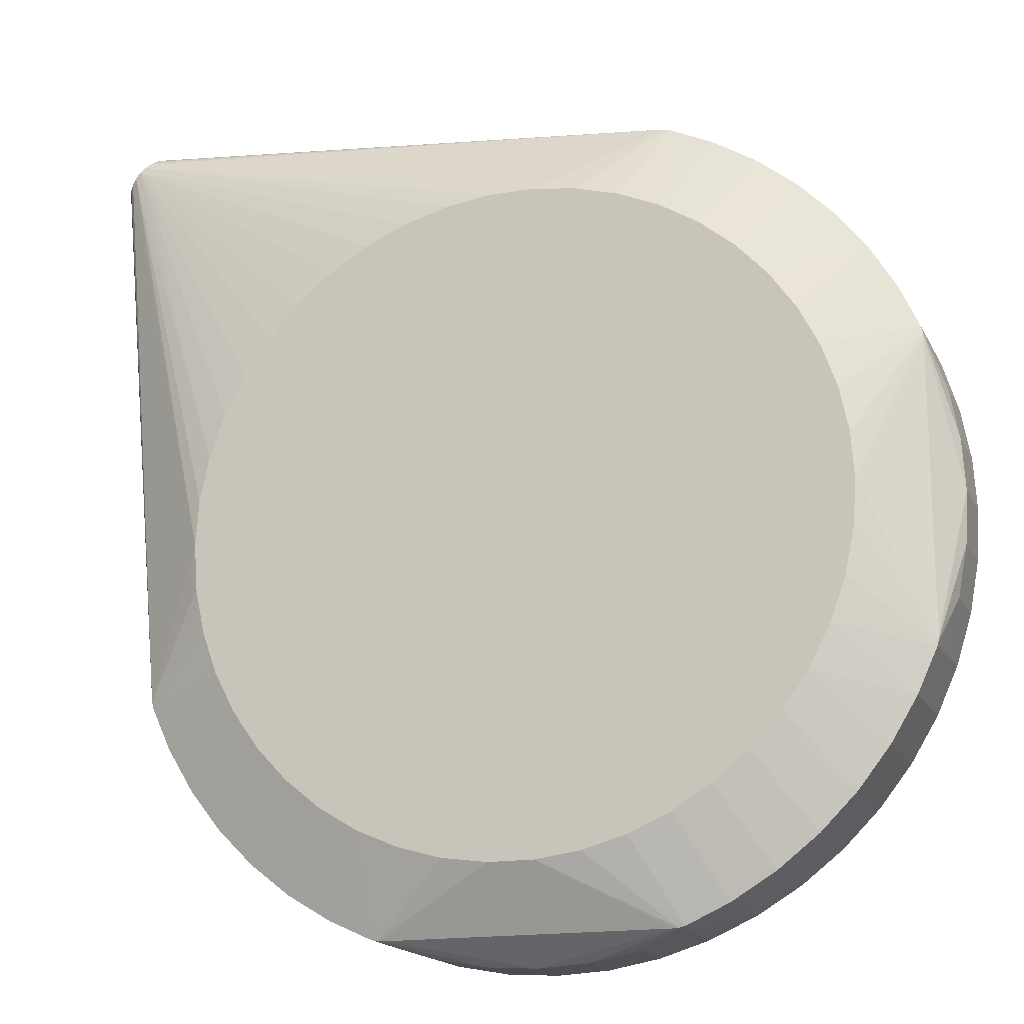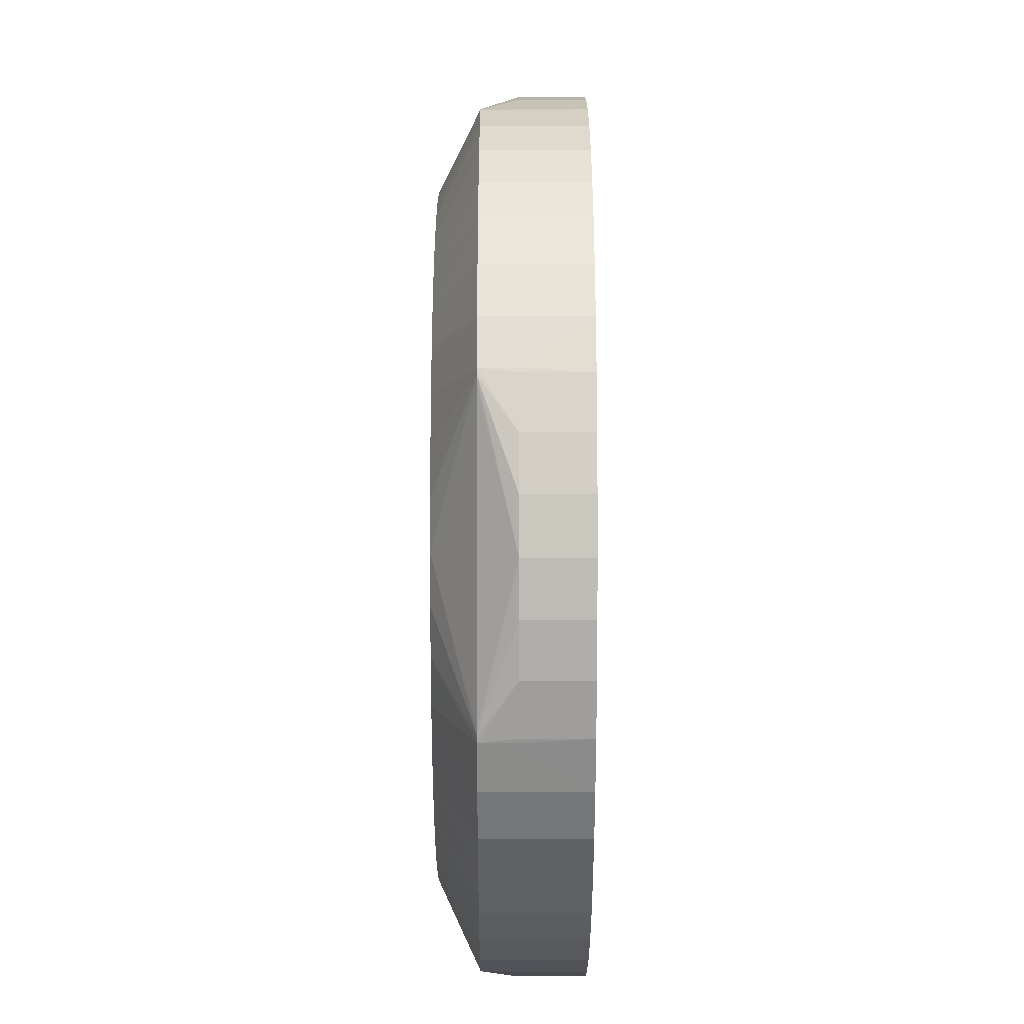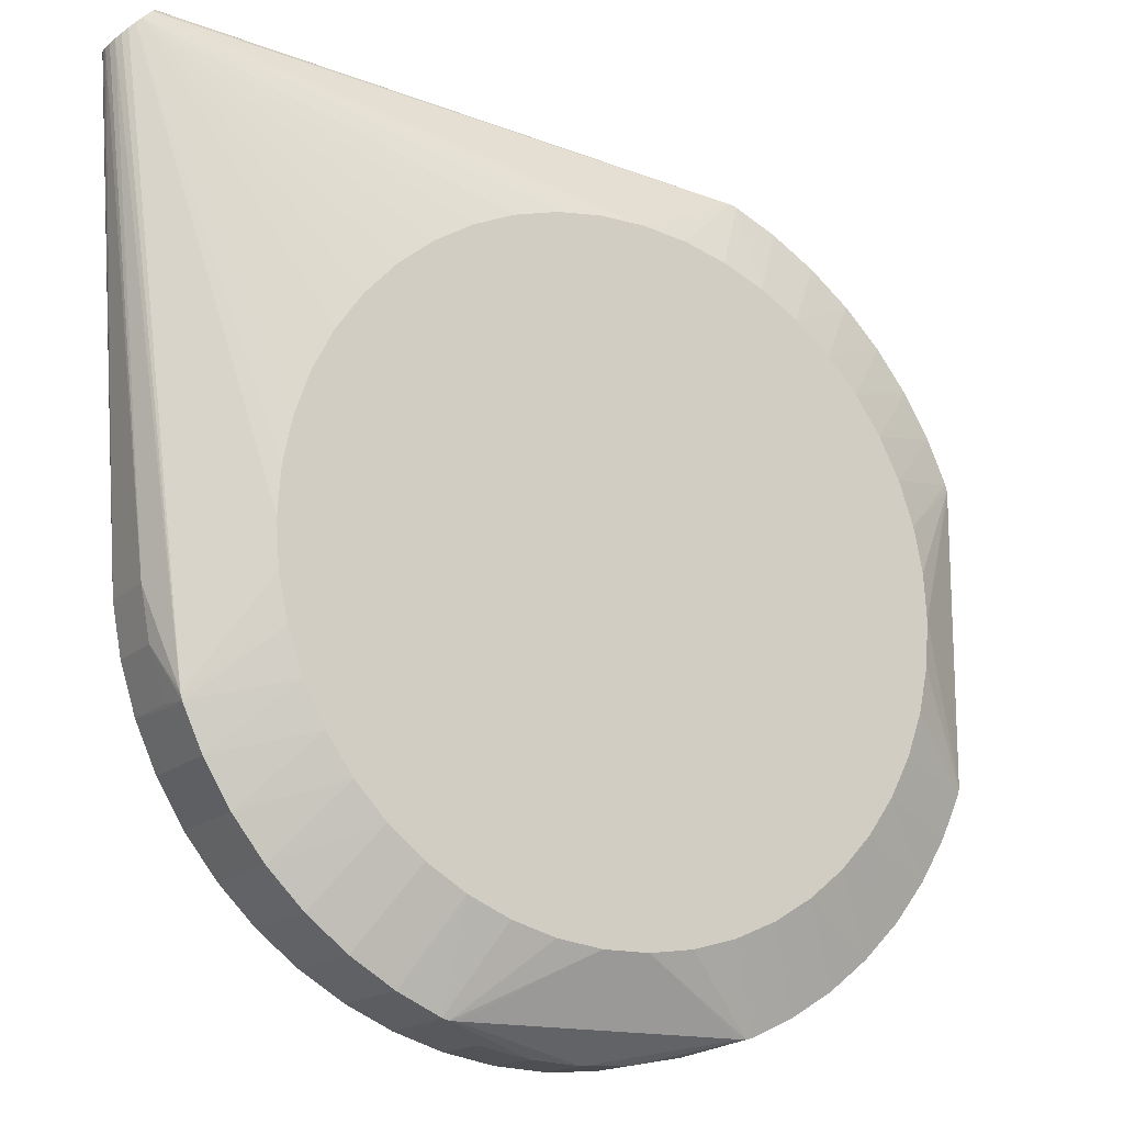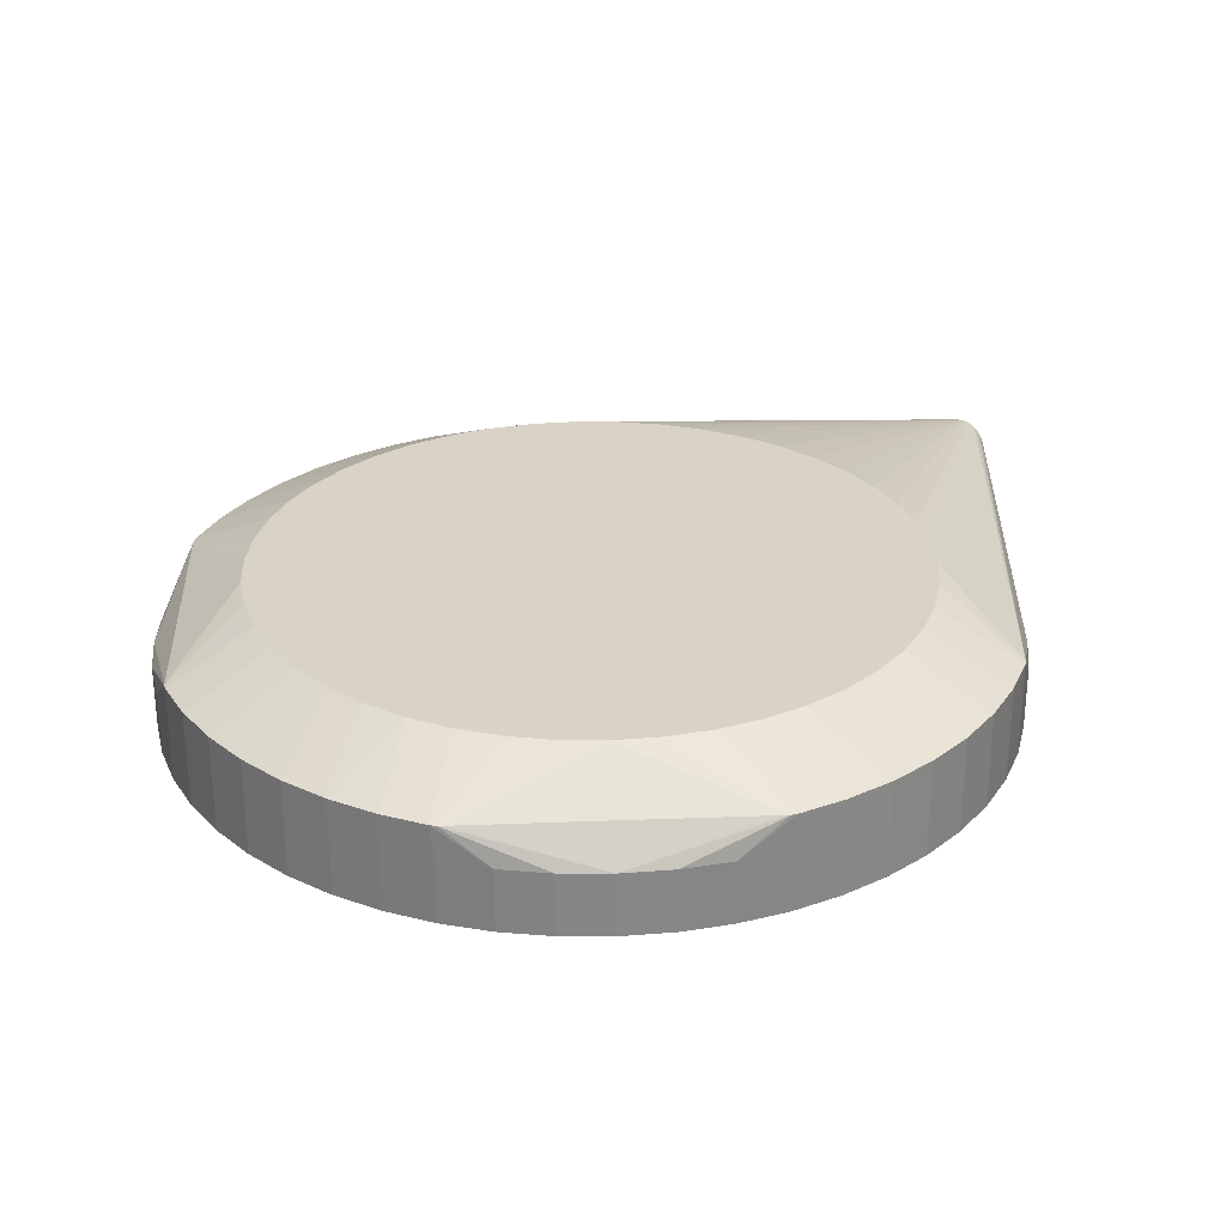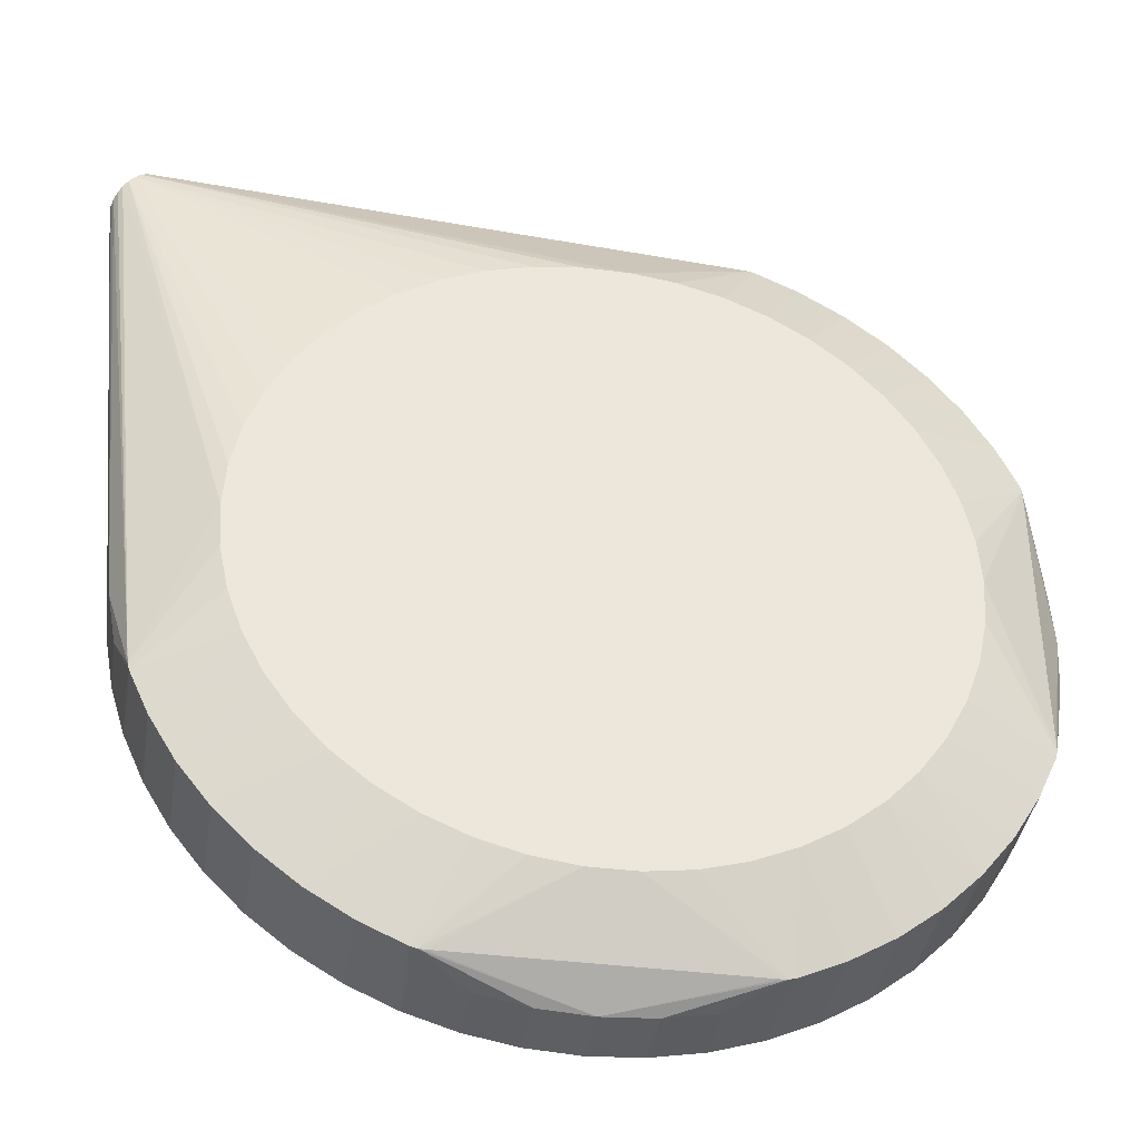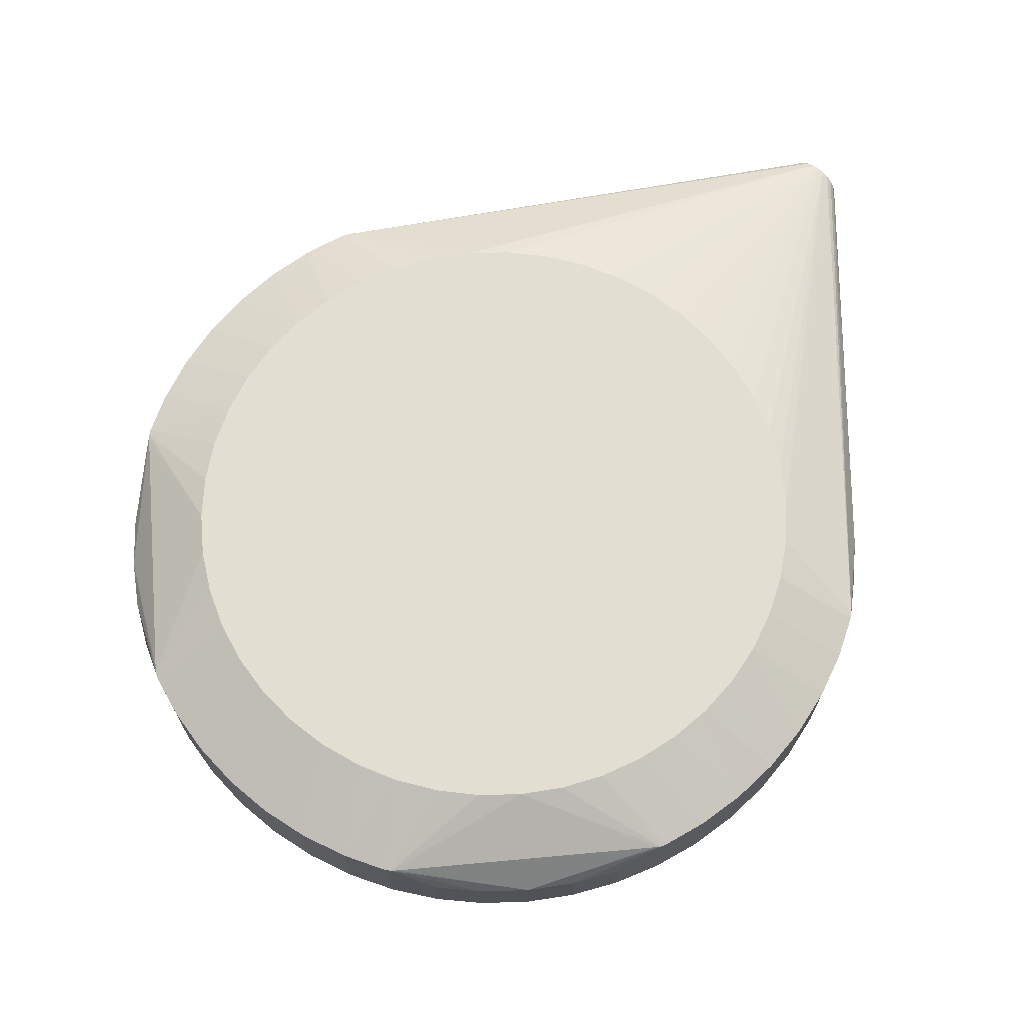
<metadata>
{"format":"obj","ext":"obj","renderer":"f3d","projection":"perspective","resolution":1024,"background":"white","views":[{"elev":-16.8,"azim":19.5,"up":"+Y"},{"elev":1.8,"azim":90.0,"up":"+Y"},{"elev":-15.9,"azim":-30.3,"up":"+Y"},{"elev":28.1,"azim":86.7,"up":"+Z"},{"elev":-39.2,"azim":-9.1,"up":"+Y"},{"elev":68.0,"azim":84.8,"up":"+Z"}]}
</metadata>
<code>
o obj1
v -0.07136 -0.01759 0.008
v -0.06846 -0.02675 0.014
v -0.06875 -0.02563 0.014
v 0.06049 -0.04175 0.014
v 0.04956 -0.03014 0.021
v 0.04499 -0.0366 0.021
v -0.07296 -0.008859 0.008
v -0.04956 -0.03014 0.021
v -0.0532 -0.02311 0.021
v -0.06508 -0.03416 0.014
v -0.05746 -0.007898 0.021
v -0.05585 -0.01565 0.021
v -0.02668 0.0515 0.021
v -0.03345 0.04738 0.021
v -0.0118 0.05679 0.021
v 0.01942 0.05465 0.021
v -0.04956 0.03014 0.021
v -0.0532 0.02311 0.021
v -0.04499 0.0366 0.021
v -0.0796 0.07596 0.00996
v -0.08036 0.07521 0.009142
v -0.07136 -0.01759 -0.003
v -0.06872 -0.02606 0.008
v -0.06508 -0.03416 -0.003
v -0.06049 -0.04175 -0.003
v -0.06872 -0.02606 -0.003
v -0.05283 -0.05093 -0.003
v 0.008859 0.07296 -0.003
v -0.07414 0.08142 0.0055
v 0.008859 0.07296 0.008
v -0.04874 0.05502 -0.003
v -0.04448 0.05835 -0.003
v -0.05502 0.04874 -0.003
v -0.06932 0.02415 -0.003
v -0.00225 0.0621 -0.003
v -0.00225 -0.0699 -0.003
v 0.01707 -0.07146 -0.003
v -0 -0.0735 -0.003
v 0.01759 -0.07136 -0.003
v 0.02606 -0.06872 -0.003
v 0.02563 0.06875 0.014
v 0.01759 0.07136 0.008
v 0.02675 0.06846 0.014
v -0.08142 0.07414 0.0055
v -0.08094 0.07463 0.008075
v -0.04499 -0.0366 0.021
v -0.02675 -0.06846 0.014
v -0.01759 -0.07136 0.008
v -0.02563 -0.06875 0.014
v -0.07684 0.07872 0.01047
v -0.01942 0.05465 0.021
v -0.03959 0.04239 0.021
v -0.058 0 0.021
v -0.05746 0.007898 0.021
v -0.07872 0.07684 0.01047
v 0.02675 -0.06846 0.008
v 0.02675 -0.06846 0.014
v 0.05502 -0.04874 0.014
v 0.06875 -0.02563 0.014
v 0.07296 -0.008859 0.008
v 0.0735 -1e-08 0.008
v 0.07136 -0.01759 0.008
v 0.06508 -0.03416 0.014
v 0.05585 -0.01565 0.021
v 0.05746 -0.007898 0.021
v 0.05585 0.01565 0.021
v -0.0813 0.07426 0.004167
v -0.08036 0.07521 0.001858
v -0.0796 0.07596 0.00104
v -0.07872 0.07684 0.0005255
v -0.0735 0 -0.003
v -0.07139 -0.01743 -0.003
v -0.06846 -0.02675 0.008
v 0.04448 0.05835 -0.003
v 0.04175 0.06049 0.014
v 0.04175 0.06049 -0.003
v 0.07296 -0.008859 -0.003
v 0.07136 -0.01759 -0.003
v 0.072 -0.01412 -0.003
v -0.07426 0.0813 0.006833
v 0.04874 -0.05502 -0.003
v -0.01759 -0.07136 -0.003
v -0.07296 0.008859 -0.003
v -0.07136 0.01759 -0.003
v -0.03416 0.06508 -0.003
v 0.07136 0.01759 0.008
v 0.06872 0.02606 0.008
v 0.06846 0.02675 0.014
v 0.02606 -0.06872 0.008
v 0.008859 -0.07296 -0.003
v -1e-08 -0.0735 0.008
v 0.03416 0.06508 0.014
v 0.02668 0.0515 0.021
v 0.05502 0.04874 0.014
v 0.04499 0.0366 0.021
v 0.06049 0.04175 0.014
v 0.02675 0.06846 0.008
v -0.003958 0.05786 0.021
v 0.003958 0.05786 0.021
v 0.0118 0.05679 0.021
v -0.0813 0.07426 0.006833
v -0.06049 -0.04175 0.014
v -0.05502 -0.04874 0.014
v -0.04175 -0.06049 -0.003
v -0.02606 -0.06872 -0.003
v -0.02675 -0.06846 0.008
v -0.03416 -0.06508 0.014
v -0.04175 -0.06049 0.014
v -0.05585 0.01565 0.021
v -0.0118 -0.05679 0.021
v -0.02606 -0.06872 0.008
v -0.008859 -0.07296 0.008
v -0.07778 0.07778 0.01065
v 0.03416 -0.06508 0.014
v 0.04175 -0.06049 0.014
v 0.02668 -0.0515 0.021
v 0.0532 -0.02311 0.021
v -0.08094 0.07463 0.002925
v -0.07296 -0.008859 -0.003
v 0.06932 0.02415 -0.003
v -0.07463 0.08094 0.008075
v -0.07426 0.0813 0.004167
v -0.07521 0.08036 0.001858
v -0.07596 0.0796 0.00996
v -0.07521 0.08036 0.009142
v 0.06049 -0.04175 -0.003
v 0.05502 -0.04874 -0.003
v 0.03416 -0.06508 -0.003
v -0.008859 0.07296 -0.003
v 0 0.0735 -0.003
v -0.07684 0.07872 0.0005255
v -0.06508 0.03416 -0.003
v -0.06049 0.04175 -0.003
v -0.058 0.04493 -0.003
v -0.02606 0.06872 -0.003
v 0.008859 -0.07296 0.008
v 0.06508 0.03416 0.014
v 0.04956 0.03014 0.021
v 0.04874 0.05502 0.014
v 0.03959 0.04239 0.021
v 0.02606 0.06872 0.008
v -0.058 -0.04493 -0.003
v -0.05502 -0.04874 -0.003
v -0.04874 -0.05502 -0.003
v -0.03416 -0.06508 -0.003
v -0.02447 -0.06878 0.014
v 0.02447 -0.06878 0.014
v -0.003958 -0.05786 0.021
v 0.003958 -0.05786 0.021
v -0.02668 -0.0515 0.021
v -0.0245 -0.06921 -0.003
v -0.008859 -0.07296 -0.003
v 0.03959 -0.04239 0.021
v 0.04874 -0.05502 0.014
v 0.06846 -0.02675 0.014
v 0.06878 -0.02447 0.014
v 0.06878 0.02447 0.014
v 0.058 -0 0.021
v 0.05746 0.007898 0.021
v 0.06049 0.04175 -0.003
v 0.06872 0.02606 -0.003
v 0.07296 0.008859 -0.003
v 0.07296 0.008859 0.008
v -0.07463 0.08094 0.002925
v 0.07139 -0.01743 -0.003
v 0.06872 -0.02606 -0.003
v 0.06508 -0.03416 -0.003
v 0.04175 -0.06049 -0.003
v -0.07596 0.0796 0.00104
v -0.04175 0.06049 -0.003
v -0.06872 0.02606 -0.003
v -0.01412 0.072 -0.003
v -0.07778 0.07778 0.00035
v -0.0245 0.06921 -0.003
v 0.02563 -0.06875 0.014
v 0.0118 -0.05679 0.021
v 0.0532 0.02311 0.021
v 0.03345 0.04738 0.021
v 0.02606 0.06872 -0.003
v -0.01942 -0.05465 0.021
v -0.03345 -0.04738 0.021
v -0.04874 -0.05502 0.014
v 0.01942 -0.05465 0.021
v 0.03345 -0.04738 0.021
v 0.06872 -0.02606 0.008
v 0.06875 0.02563 0.014
v 0.05502 0.04874 -0.003
v 0.06508 0.03416 -0.003
v 0.06846 0.02675 0.008
v 0.0735 -0 -0.003
v 0.07136 0.01759 -0.003
v 0.06846 -0.02675 0.008
v -0.01759 0.07136 -0.003
v 0.01759 -0.07136 0.008
v 0.03416 0.06508 -0.003
v 0.01707 0.07146 -0.003
v 0.01759 0.07136 -0.003
v -0.03959 -0.04239 0.021
v 0.04874 0.05502 -0.003
v 0.072 0.01412 -0.003
f 1 2 3
f 4 5 6
f 3 7 1
f 8 9 10
f 2 10 9
f 11 3 12
f 2 12 3
f 9 11 12
f 9 12 2
f 13 14 15
f 15 14 16
f 17 18 19
f 3 20 21
f 7 22 1
f 1 23 2
f 24 25 10
f 26 27 24
f 28 29 30
f 31 32 33
f 27 34 35
f 36 37 38
f 39 37 40
f 41 42 30
f 43 42 41
f 44 45 21
f 21 45 3
f 7 3 45
f 46 9 8
f 9 46 11
f 14 46 16
f 47 48 49
f 15 50 51
f 51 13 15
f 14 52 19
f 11 53 3
f 3 53 20
f 54 55 53
f 53 55 20
f 40 56 57
f 6 58 4
f 59 60 61
f 60 59 62
f 4 63 5
f 64 59 65
f 5 65 66
f 21 67 44
f 68 67 21
f 69 70 71
f 68 69 71
f 68 21 69
f 22 72 26
f 24 73 26
f 2 73 10
f 24 10 73
f 28 74 35
f 35 74 27
f 75 74 76
f 77 78 79
f 60 78 77
f 62 78 60
f 29 80 30
f 81 74 79
f 81 36 27
f 81 37 36
f 74 81 27
f 38 82 36
f 36 82 27
f 26 83 27
f 27 83 34
f 71 83 72
f 72 83 26
f 34 83 84
f 70 83 71
f 34 85 35
f 86 87 88
f 40 57 89
f 37 39 90
f 37 90 38
f 38 90 91
f 75 92 93
f 16 93 43
f 43 93 92
f 94 95 96
f 92 97 43
f 15 98 50
f 50 98 99
f 16 98 15
f 99 98 16
f 16 100 99
f 99 100 41
f 43 100 16
f 100 43 41
f 7 101 44
f 44 101 45
f 45 101 7
f 10 102 8
f 102 46 8
f 46 102 103
f 25 102 10
f 82 104 27
f 82 105 104
f 106 47 107
f 104 107 108
f 14 19 109
f 109 46 14
f 46 109 11
f 18 109 19
f 53 11 109
f 53 109 54
f 55 54 109
f 49 110 47
f 111 48 47
f 106 111 47
f 105 111 106
f 112 91 49
f 48 112 49
f 91 112 38
f 51 50 113
f 51 113 13
f 14 13 113
f 52 14 113
f 20 113 50
f 55 113 20
f 52 113 19
f 17 19 113
f 18 17 113
f 113 109 18
f 109 113 55
f 114 115 116
f 114 116 57
f 63 117 5
f 117 65 5
f 65 117 64
f 68 71 118
f 118 67 68
f 72 119 71
f 119 7 44
f 7 119 22
f 72 22 119
f 67 119 44
f 118 71 119
f 118 119 67
f 120 87 86
f 121 41 30
f 80 121 30
f 29 28 122
f 122 123 29
f 50 124 20
f 99 124 50
f 99 41 124
f 80 29 125
f 123 125 29
f 121 80 125
f 125 123 20
f 124 125 20
f 121 125 41
f 124 41 125
f 81 126 127
f 37 128 40
f 81 128 37
f 114 128 115
f 56 40 128
f 56 128 57
f 57 128 114
f 129 130 28
f 131 130 129
f 132 133 134
f 35 135 28
f 85 135 35
f 90 136 91
f 137 96 138
f 95 138 96
f 94 139 140
f 94 140 95
f 140 138 95
f 141 42 43
f 97 141 43
f 102 142 103
f 102 25 142
f 142 143 103
f 143 142 27
f 24 27 142
f 24 142 25
f 104 144 27
f 143 27 144
f 104 105 145
f 145 107 104
f 106 145 105
f 107 145 106
f 91 146 49
f 147 146 91
f 110 49 148
f 146 148 49
f 147 149 148
f 146 147 148
f 107 47 150
f 107 150 108
f 151 82 48
f 82 151 105
f 111 105 151
f 111 151 48
f 152 82 38
f 112 152 38
f 5 153 6
f 154 58 153
f 58 6 153
f 155 117 63
f 64 155 59
f 117 155 64
f 59 155 62
f 61 156 59
f 156 61 157
f 65 158 66
f 158 159 66
f 157 158 156
f 158 65 59
f 156 158 59
f 74 160 79
f 137 160 96
f 120 161 87
f 61 162 163
f 163 162 86
f 122 28 164
f 122 164 123
f 130 164 28
f 164 130 123
f 81 165 126
f 78 165 79
f 165 81 79
f 166 165 78
f 126 165 166
f 126 167 4
f 4 167 63
f 126 166 167
f 63 167 155
f 128 168 115
f 81 168 128
f 130 169 123
f 131 169 130
f 69 21 169
f 170 85 34
f 132 170 34
f 170 132 134
f 33 170 134
f 32 170 33
f 132 34 171
f 28 172 129
f 135 172 28
f 135 85 173
f 170 173 85
f 135 173 174
f 170 32 173
f 32 31 173
f 129 173 131
f 31 33 173
f 134 173 33
f 69 173 70
f 169 173 69
f 173 169 131
f 133 173 134
f 132 173 133
f 171 173 132
f 171 34 173
f 34 84 173
f 83 70 173
f 83 173 84
f 147 91 175
f 136 175 91
f 176 175 57
f 147 175 149
f 149 175 176
f 88 177 66
f 137 177 88
f 138 177 137
f 75 178 139
f 140 139 178
f 93 178 75
f 140 178 138
f 179 141 97
f 110 180 47
f 150 47 180
f 150 180 110
f 108 181 182
f 150 181 108
f 153 183 116
f 148 183 110
f 153 5 183
f 148 149 183
f 176 183 149
f 116 183 57
f 176 57 183
f 116 115 184
f 184 153 116
f 154 184 115
f 153 184 154
f 155 185 62
f 66 186 88
f 159 186 66
f 158 186 159
f 158 157 186
f 86 88 186
f 163 86 186
f 163 186 61
f 157 61 186
f 160 74 187
f 160 188 120
f 161 120 188
f 137 188 160
f 161 188 189
f 190 162 61
f 60 190 61
f 60 77 190
f 79 190 77
f 162 190 79
f 86 191 120
f 162 191 86
f 167 166 192
f 167 192 155
f 174 193 135
f 135 193 172
f 173 193 174
f 172 193 129
f 193 173 129
f 136 194 175
f 175 194 57
f 89 57 194
f 195 97 92
f 195 179 97
f 74 195 76
f 28 196 74
f 195 74 196
f 195 196 179
f 141 197 42
f 179 197 141
f 196 197 179
f 28 197 196
f 28 30 197
f 42 197 30
f 181 198 182
f 103 182 198
f 198 46 103
f 181 150 198
f 150 110 198
f 183 198 110
f 183 5 198
f 5 66 198
f 187 74 199
f 139 199 75
f 75 199 74
f 191 200 120
f 200 191 162
f 200 162 79
f 160 200 79
f 120 200 160
f 22 26 23
f 22 23 1
f 23 26 73
f 23 73 2
f 127 154 81
f 58 154 127
f 126 58 127
f 58 126 4
f 104 108 144
f 108 182 144
f 103 144 182
f 143 144 103
f 112 48 152
f 82 152 48
f 87 161 88
f 88 161 189
f 154 168 81
f 115 168 154
f 123 169 20
f 20 169 21
f 16 178 93
f 66 178 16
f 177 138 178
f 177 178 66
f 166 78 185
f 78 62 185
f 160 187 96
f 187 94 96
f 88 189 188
f 188 137 88
f 185 192 166
f 155 192 185
f 90 194 136
f 90 39 194
f 39 40 194
f 89 194 40
f 75 195 92
f 75 76 195
f 66 16 198
f 46 198 16
f 187 199 94
f 94 199 139

</code>
